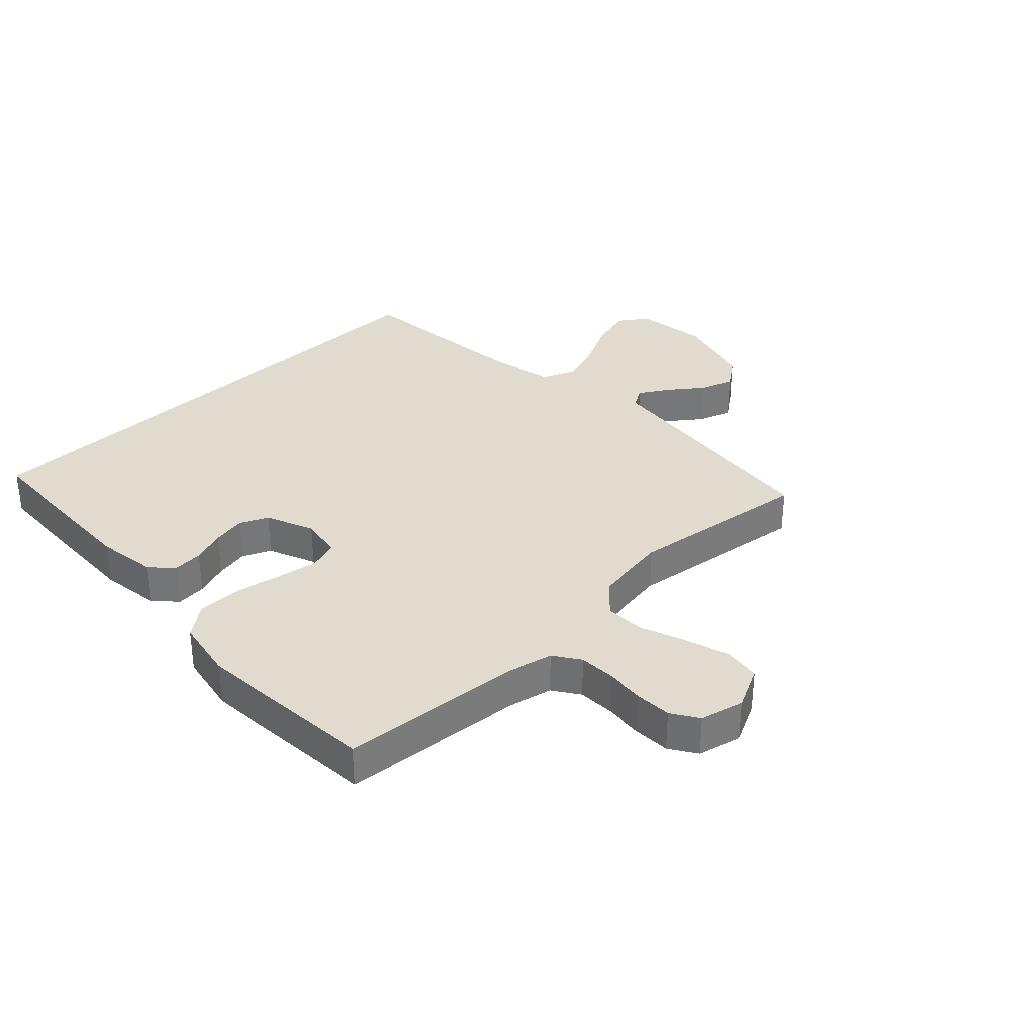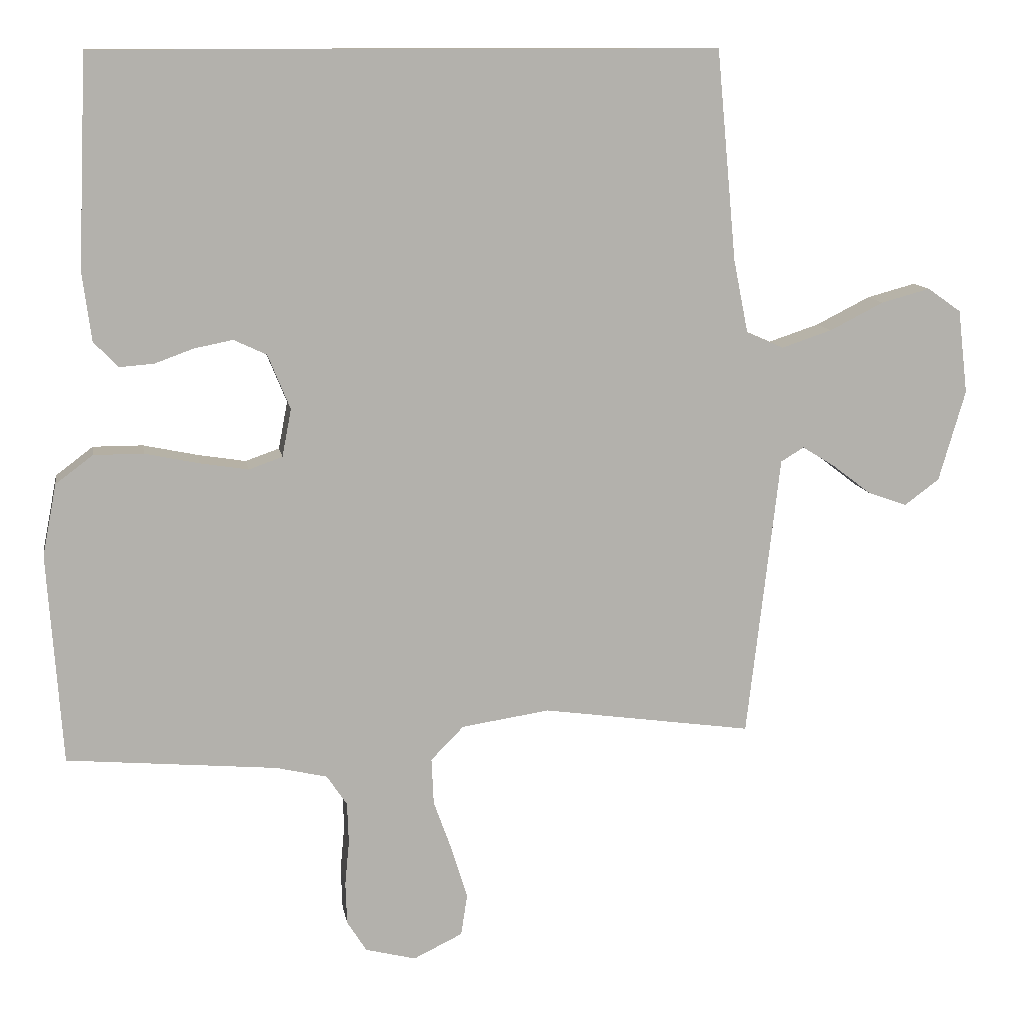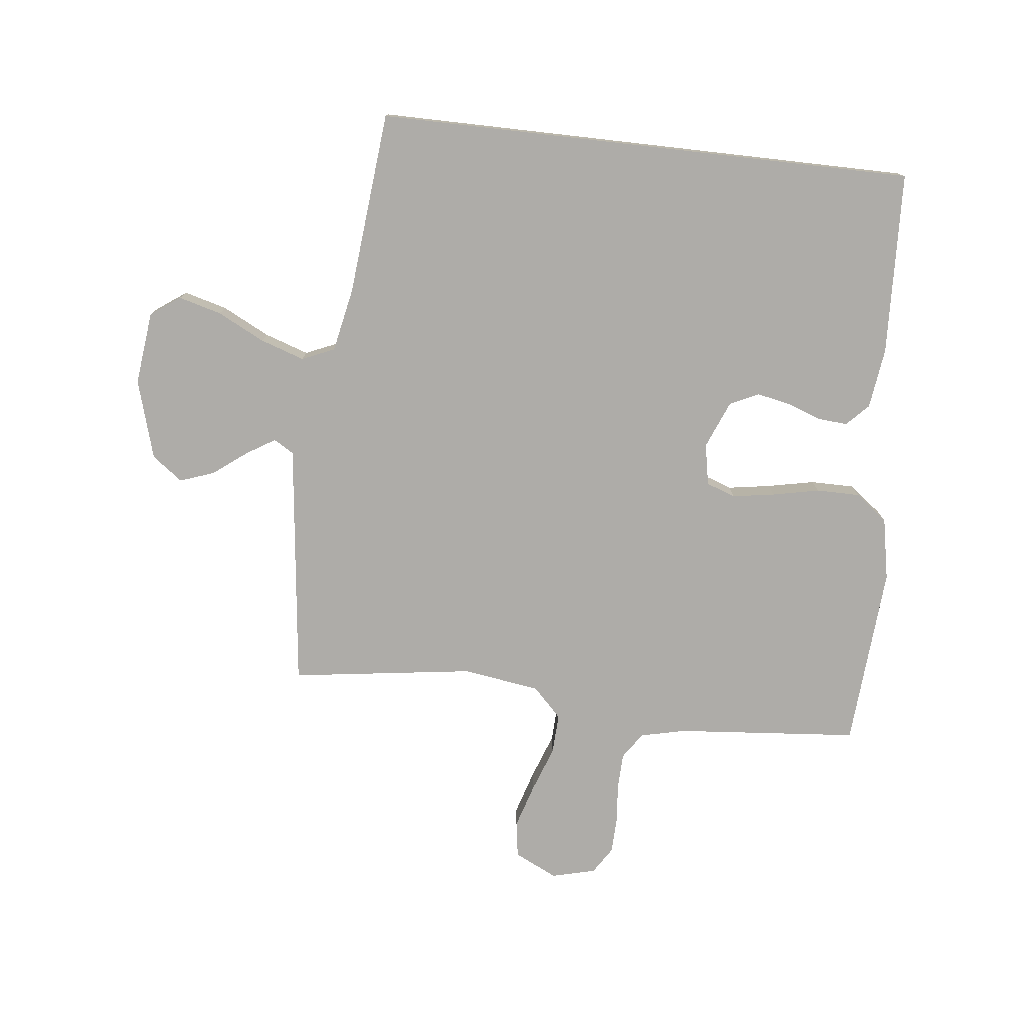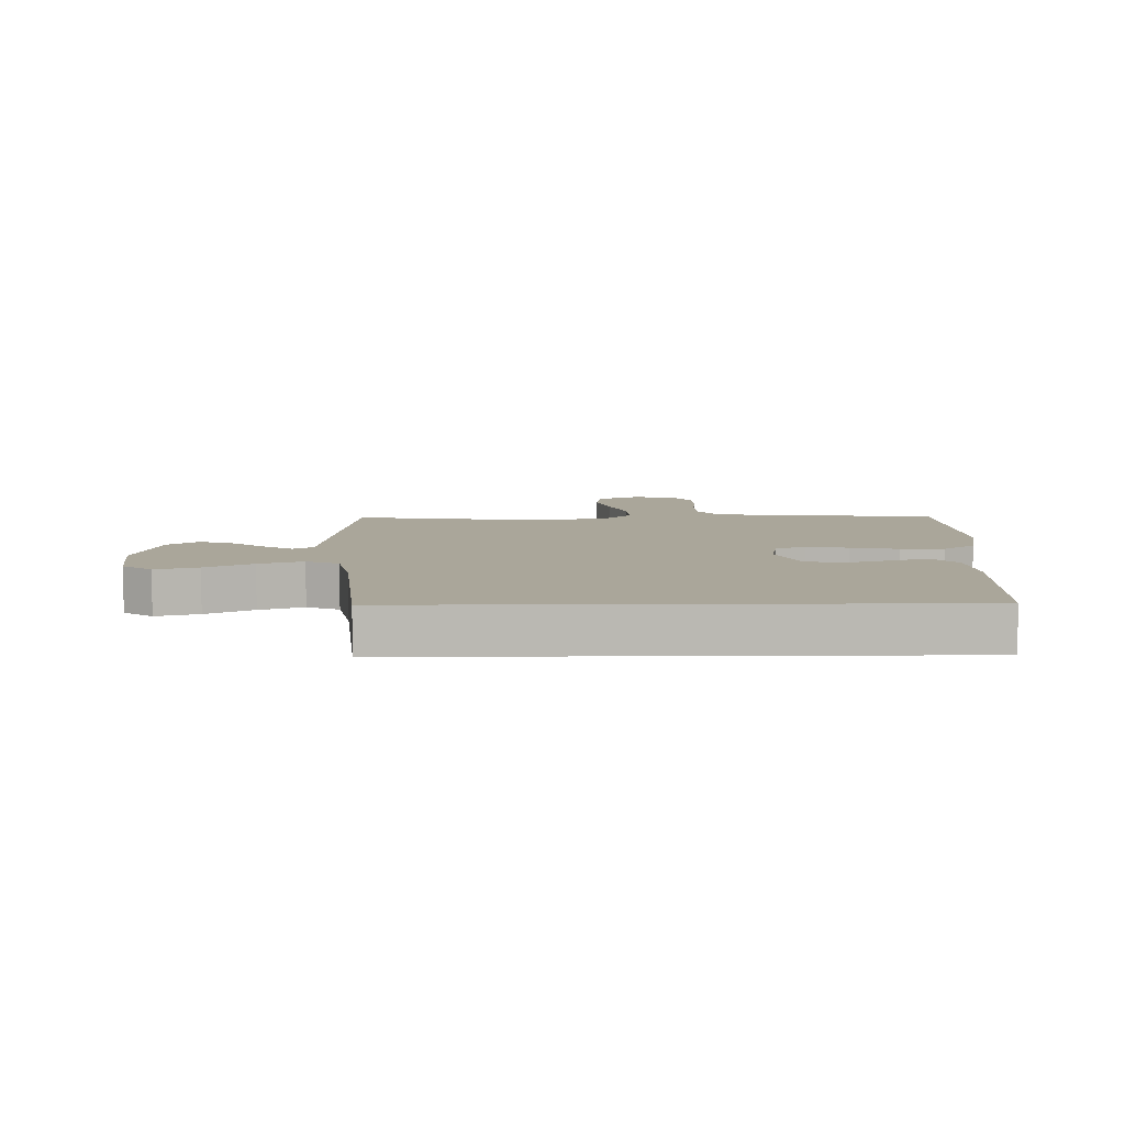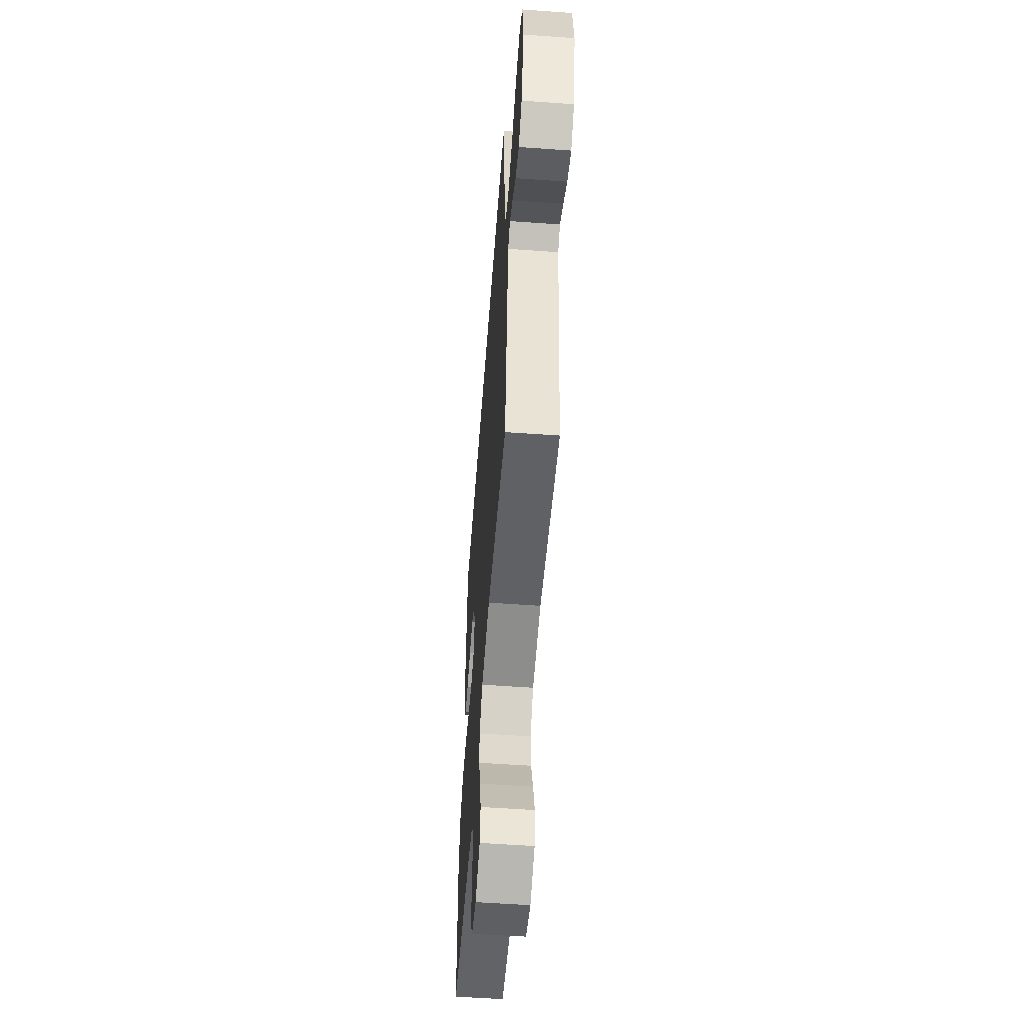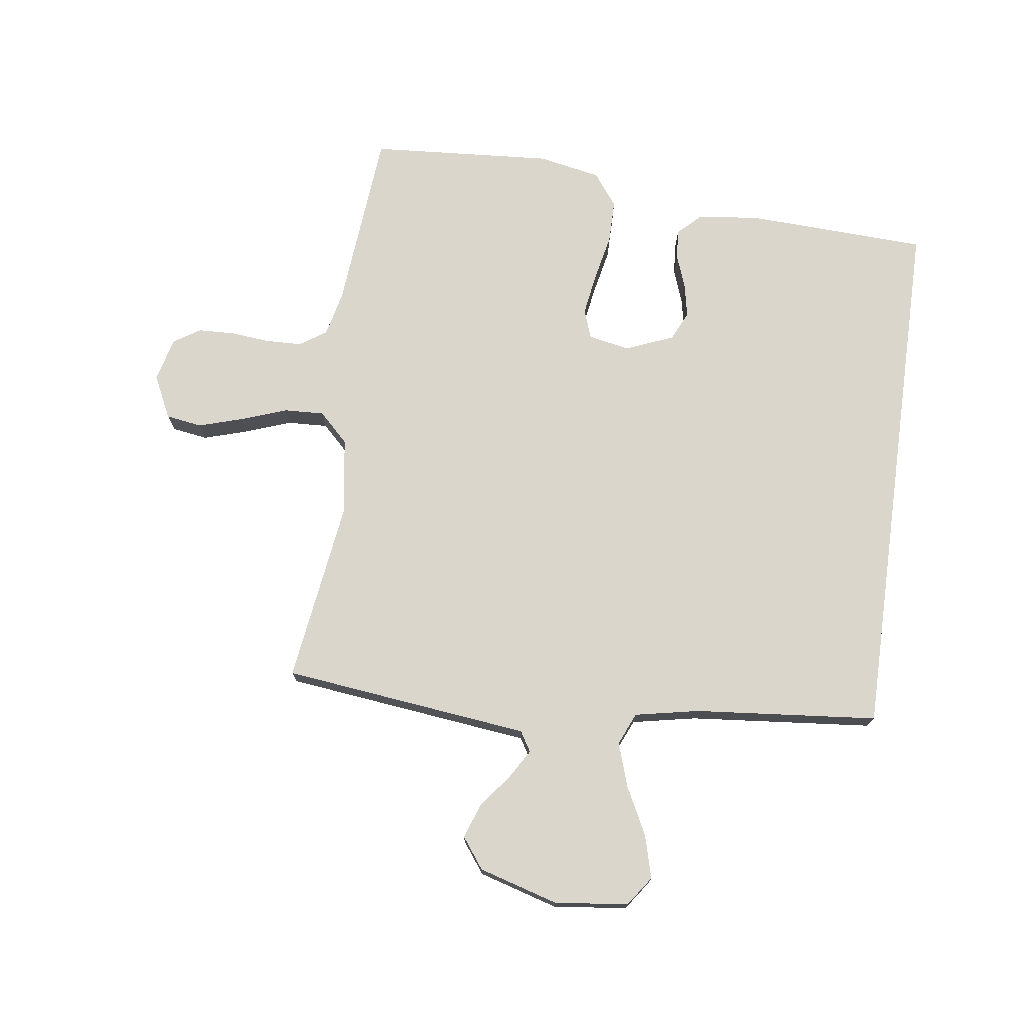
<metadata>
{"format":"obj","ext":"obj","renderer":"f3d","projection":"perspective","resolution":1024,"background":"white","views":[{"elev":33.4,"azim":136.0,"up":"+Y"},{"elev":11.2,"azim":170.6,"up":"+Z"},{"elev":-76.9,"azim":-6.5,"up":"+Y"},{"elev":7.8,"azim":-1.0,"up":"+Y"},{"elev":-55.9,"azim":-94.3,"up":"+Z"},{"elev":73.9,"azim":-82.2,"up":"+Y"}]}
</metadata>
<code>
v -0.5 0.07 -0.5
v -0.535 0.07 -0.2
v -0.547 0.07 -0.096
v -0.58 0.07 -0.076
v -0.627 0.07 -0.105
v -0.682 0.07 -0.147
v -0.738 0.07 -0.167
v -0.788 0.07 -0.13
v -0.826 0.07 0
v -0.812 0.07 0.12
v -0.764 0.07 0.154
v -0.694 0.07 0.135
v -0.617 0.07 0.096
v -0.545 0.07 0.072
v -0.492 0.07 0.095
v -0.471 0.07 0.2
v -0.443 0.07 0.5
v 0.443 0.07 0.5
v 0.456 0.07 0.2
v 0.443 0.07 0.101
v 0.408 0.07 0.065
v 0.359 0.07 0.069
v 0.304 0.07 0.089
v 0.249 0.07 0.1
v 0.202 0.07 0.078
v 0.17 0.07 0
v 0.183 0.07 -0.068
v 0.231 0.07 -0.085
v 0.3 0.07 -0.074
v 0.377 0.07 -0.058
v 0.448 0.07 -0.058
v 0.501 0.07 -0.098
v 0.521 0.07 -0.2
v 0.5 0.07 -0.5
v 0.2 0.07 -0.526
v 0.127 0.07 -0.543
v 0.098 0.07 -0.586
v 0.096 0.07 -0.645
v 0.102 0.07 -0.709
v 0.1 0.07 -0.769
v 0.072 0.07 -0.813
v 0 0.07 -0.831
v -0.07 0.07 -0.797
v -0.079 0.07 -0.738
v -0.057 0.07 -0.666
v -0.03 0.07 -0.591
v -0.027 0.07 -0.525
v -0.074 0.07 -0.477
v -0.2 0.07 -0.458
v -0.5 0 -0.5
v -0.535 0 -0.2
v -0.547 0 -0.096
v -0.58 0 -0.076
v -0.627 0 -0.105
v -0.682 0 -0.147
v -0.738 0 -0.167
v -0.788 0 -0.13
v -0.826 0 0
v -0.812 0 0.12
v -0.764 0 0.154
v -0.694 0 0.135
v -0.617 0 0.096
v -0.545 0 0.072
v -0.492 0 0.095
v -0.471 0 0.2
v -0.443 0 0.5
v 0.443 0 0.5
v 0.456 0 0.2
v 0.443 0 0.101
v 0.408 0 0.065
v 0.359 0 0.069
v 0.304 0 0.089
v 0.249 0 0.1
v 0.202 0 0.078
v 0.17 0 0
v 0.183 0 -0.068
v 0.231 0 -0.085
v 0.3 0 -0.074
v 0.377 0 -0.058
v 0.448 0 -0.058
v 0.501 0 -0.098
v 0.521 0 -0.2
v 0.5 0 -0.5
v 0.2 0 -0.526
v 0.127 0 -0.543
v 0.098 0 -0.586
v 0.096 0 -0.645
v 0.102 0 -0.709
v 0.1 0 -0.769
v 0.072 0 -0.813
v 0 0 -0.831
v -0.07 0 -0.797
v -0.079 0 -0.738
v -0.057 0 -0.666
v -0.03 0 -0.591
v -0.027 0 -0.525
v -0.074 0 -0.477
v -0.2 0 -0.458
f 43 44 45 46
f 41 42 43 46
f 41 46 47
f 38 39 40 41
f 37 38 41 47
f 36 37 47 48
f 32 33 34 35
f 32 35 36 48
f 29 30 31 32
f 28 29 32 48
f 20 21 22 23
f 20 23 24
f 19 20 24
f 16 17 18 19
f 15 16 19 24
f 14 15 24 25
f 10 11 12 13
f 10 13 14
f 9 10 14
f 5 6 7 8
f 4 5 8 9
f 49 1 2 3
f 28 48 49 3
f 9 14 25 26
f 4 9 26 27
f 3 4 27 28
f 95 94 93 92
f 95 92 91 90
f 96 95 90
f 90 89 88 87
f 96 90 87 86
f 97 96 86 85
f 84 83 82 81
f 97 85 84 81
f 81 80 79 78
f 97 81 78 77
f 72 71 70 69
f 73 72 69
f 73 69 68
f 68 67 66 65
f 73 68 65 64
f 74 73 64 63
f 62 61 60 59
f 63 62 59
f 63 59 58
f 57 56 55 54
f 58 57 54 53
f 52 51 50 98
f 52 98 97 77
f 75 74 63 58
f 76 75 58 53
f 77 76 53 52
f 1 50 51 2
f 2 51 52 3
f 3 52 53 4
f 4 53 54 5
f 5 54 55 6
f 6 55 56 7
f 7 56 57 8
f 8 57 58 9
f 9 58 59 10
f 10 59 60 11
f 11 60 61 12
f 12 61 62 13
f 13 62 63 14
f 14 63 64 15
f 15 64 65 16
f 16 65 66 17
f 17 66 67 18
f 18 67 68 19
f 19 68 69 20
f 20 69 70 21
f 21 70 71 22
f 22 71 72 23
f 23 72 73 24
f 24 73 74 25
f 25 74 75 26
f 26 75 76 27
f 27 76 77 28
f 28 77 78 29
f 29 78 79 30
f 30 79 80 31
f 31 80 81 32
f 32 81 82 33
f 33 82 83 34
f 34 83 84 35
f 35 84 85 36
f 36 85 86 37
f 37 86 87 38
f 38 87 88 39
f 39 88 89 40
f 40 89 90 41
f 41 90 91 42
f 42 91 92 43
f 43 92 93 44
f 44 93 94 45
f 45 94 95 46
f 46 95 96 47
f 47 96 97 48
f 48 97 98 49
f 49 98 50 1

</code>
